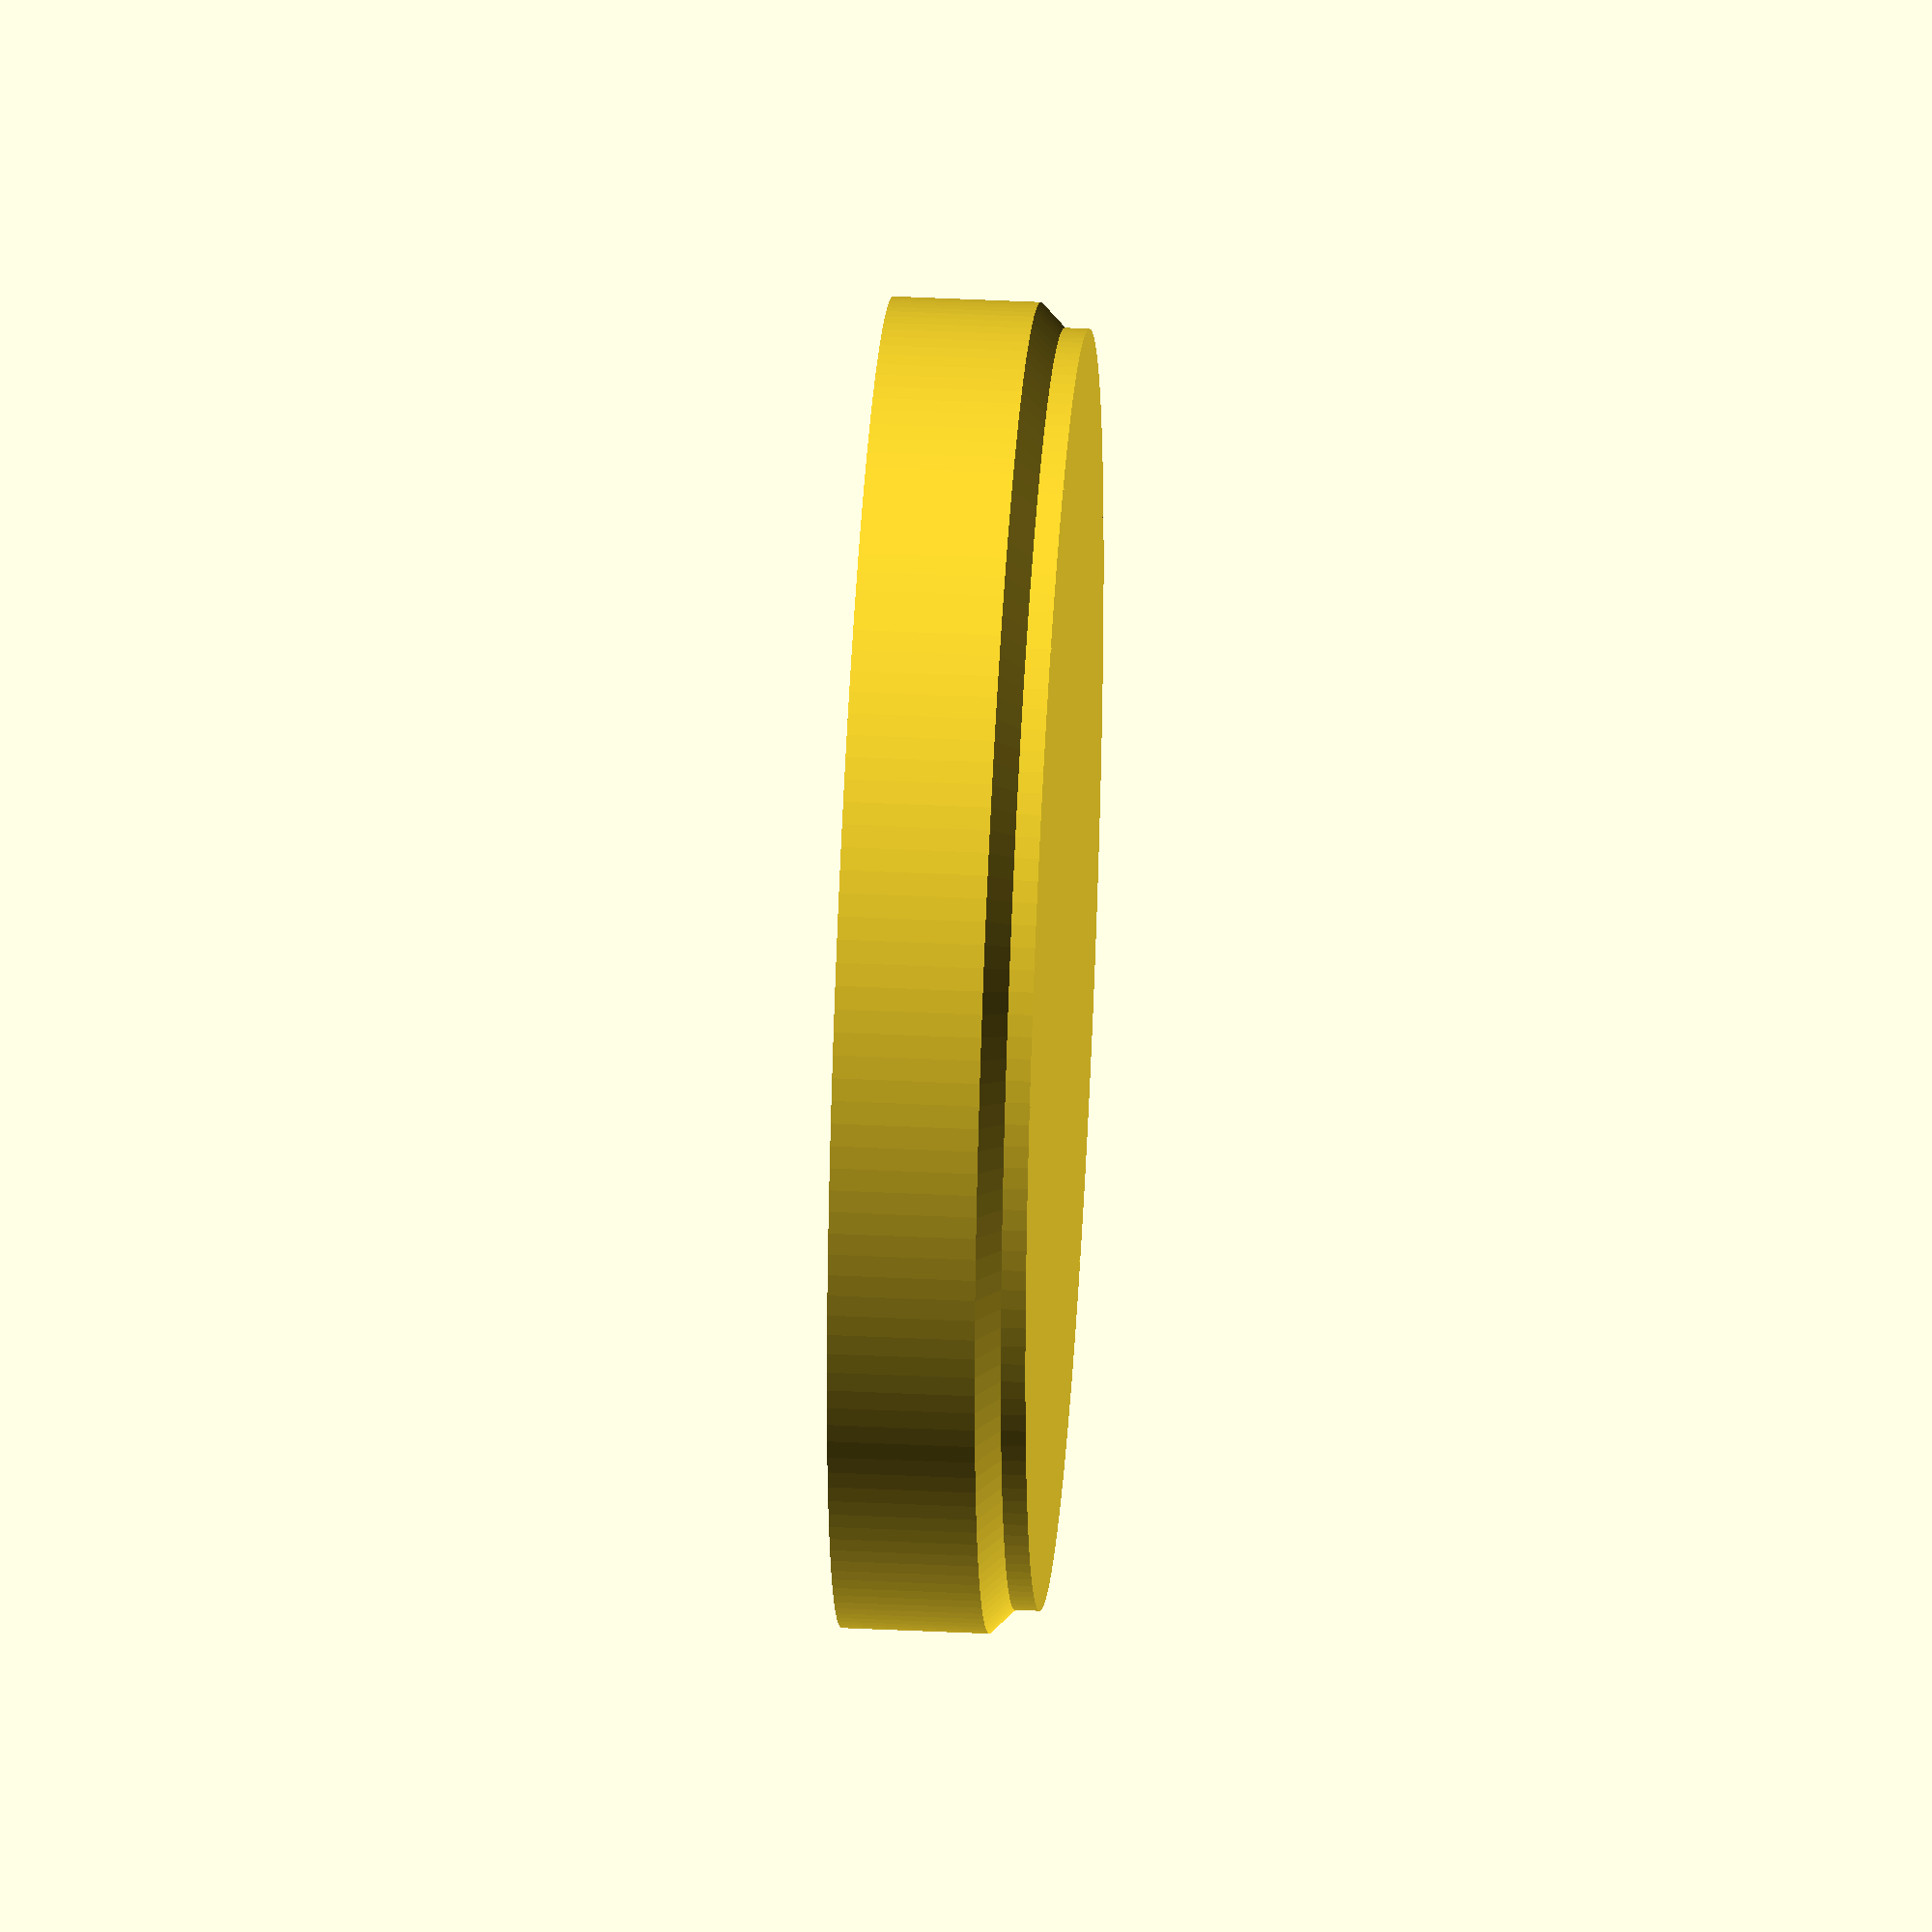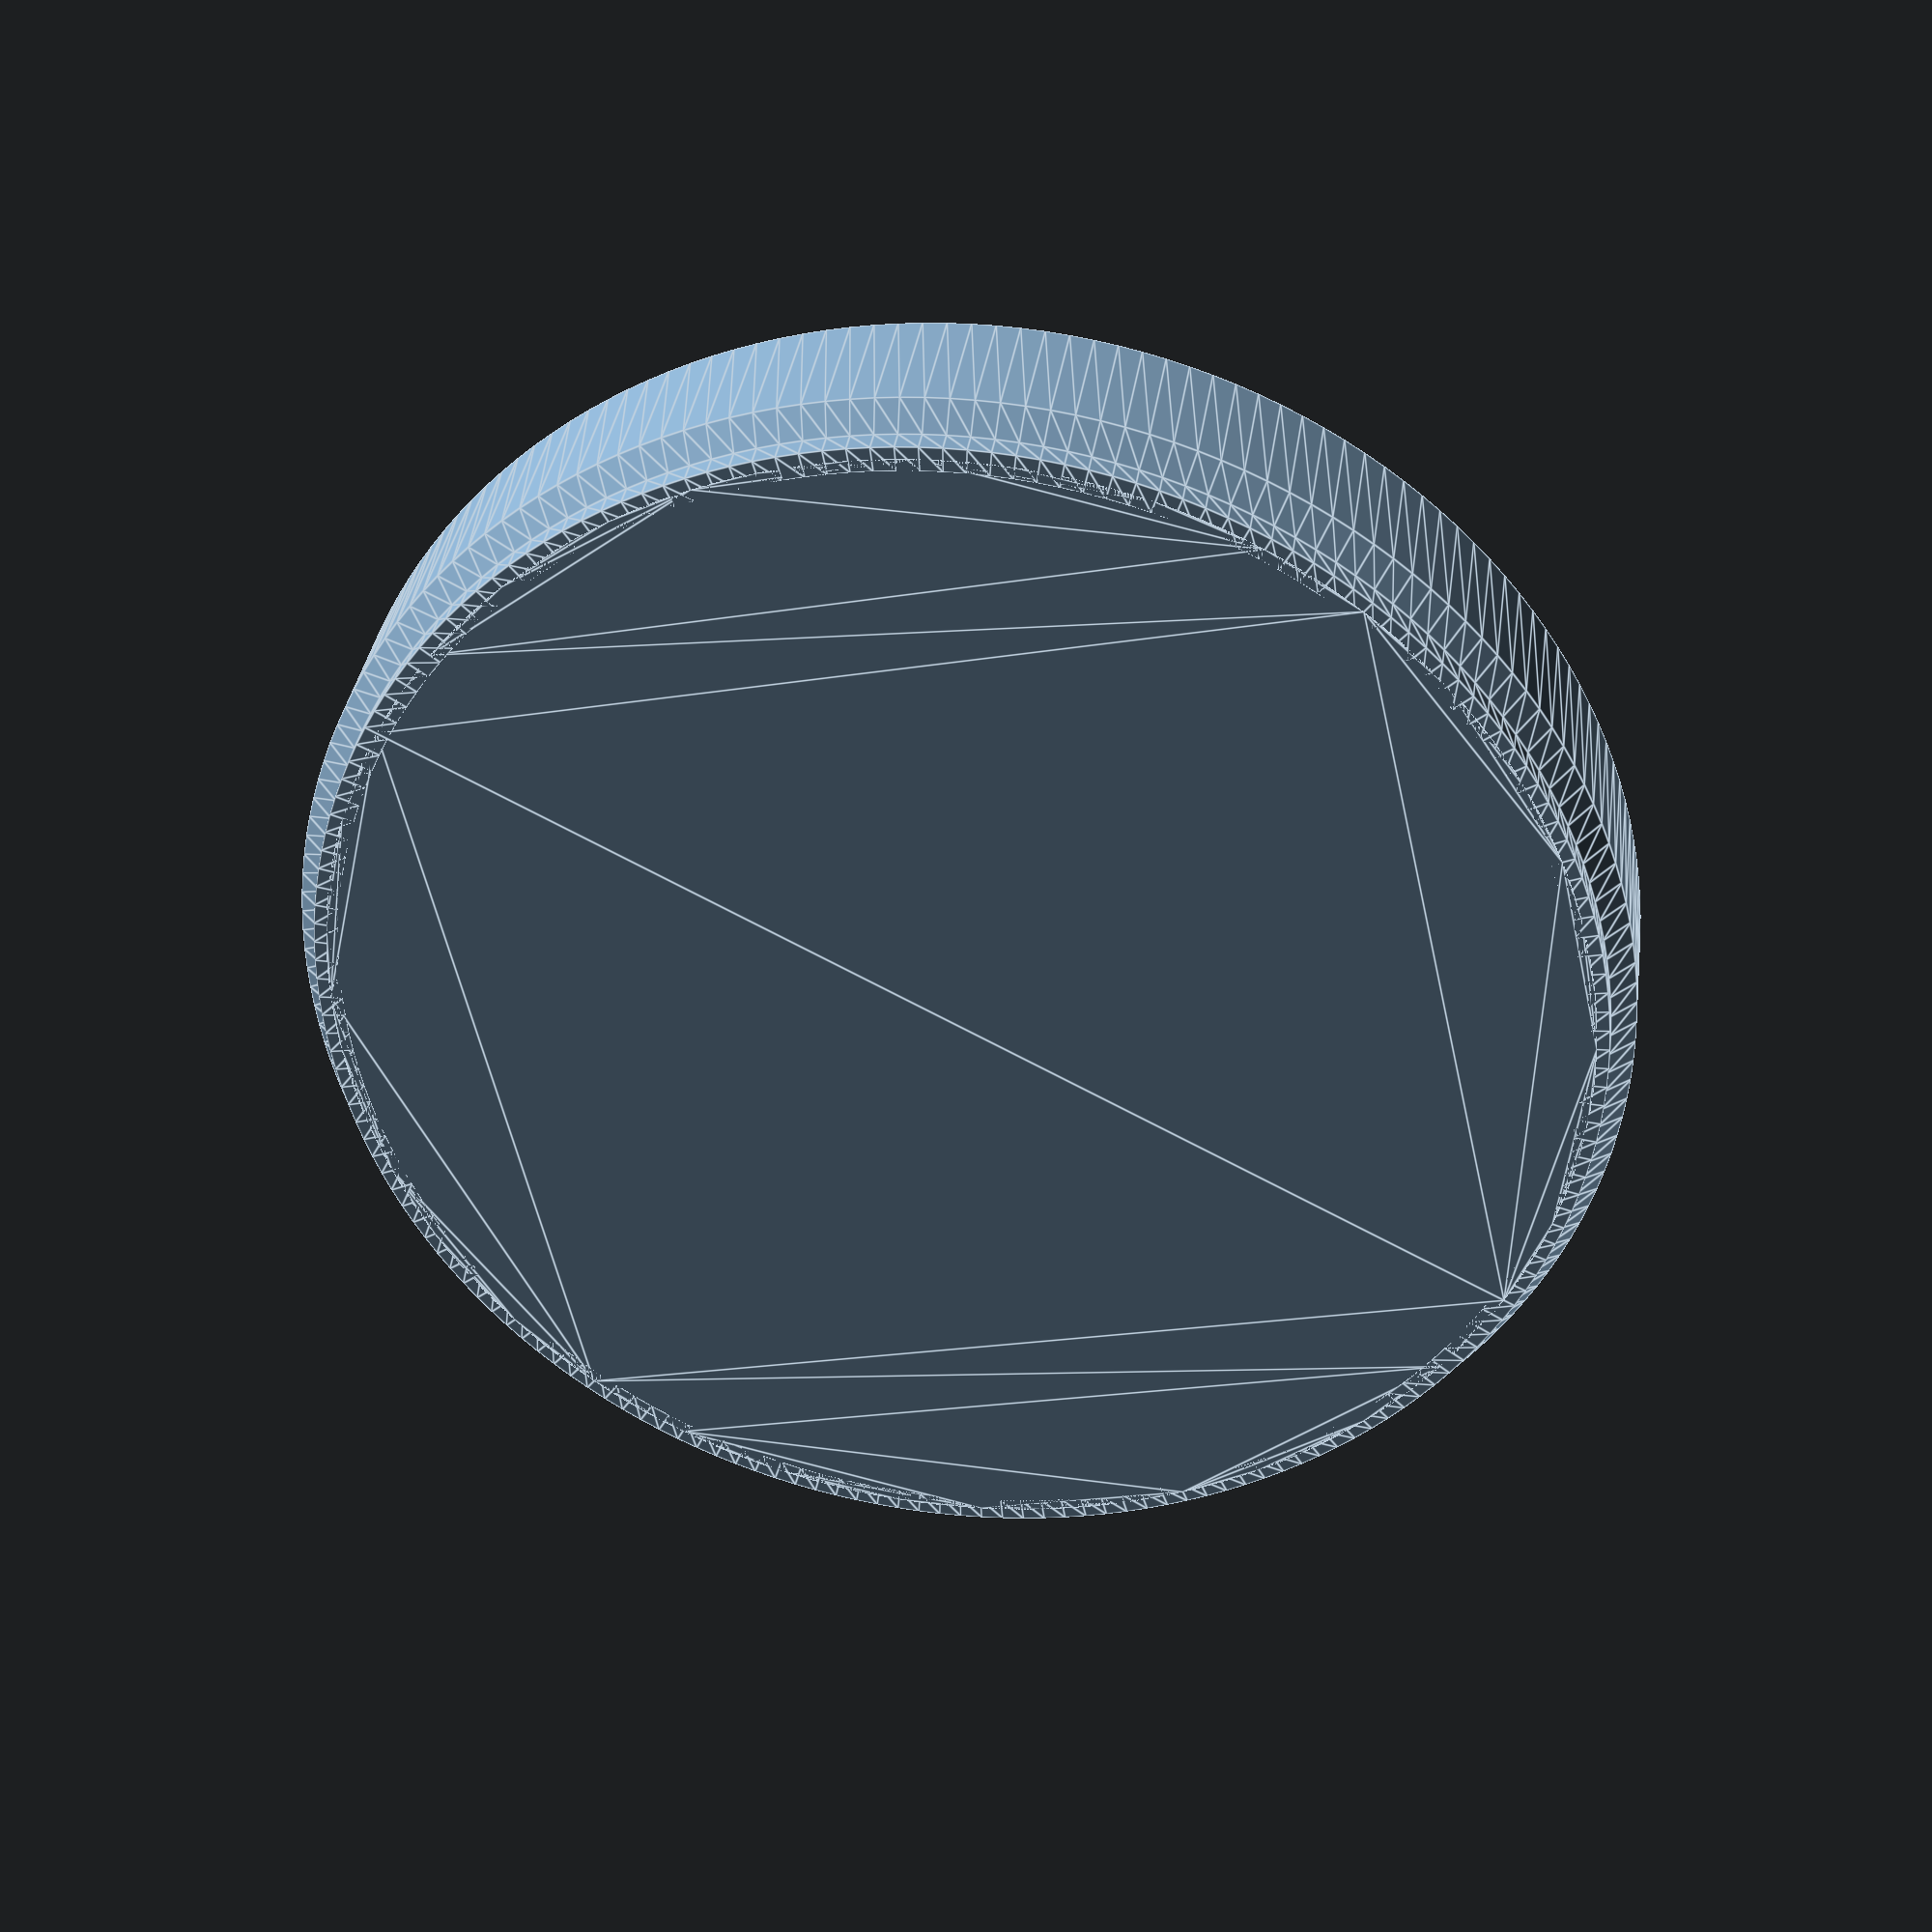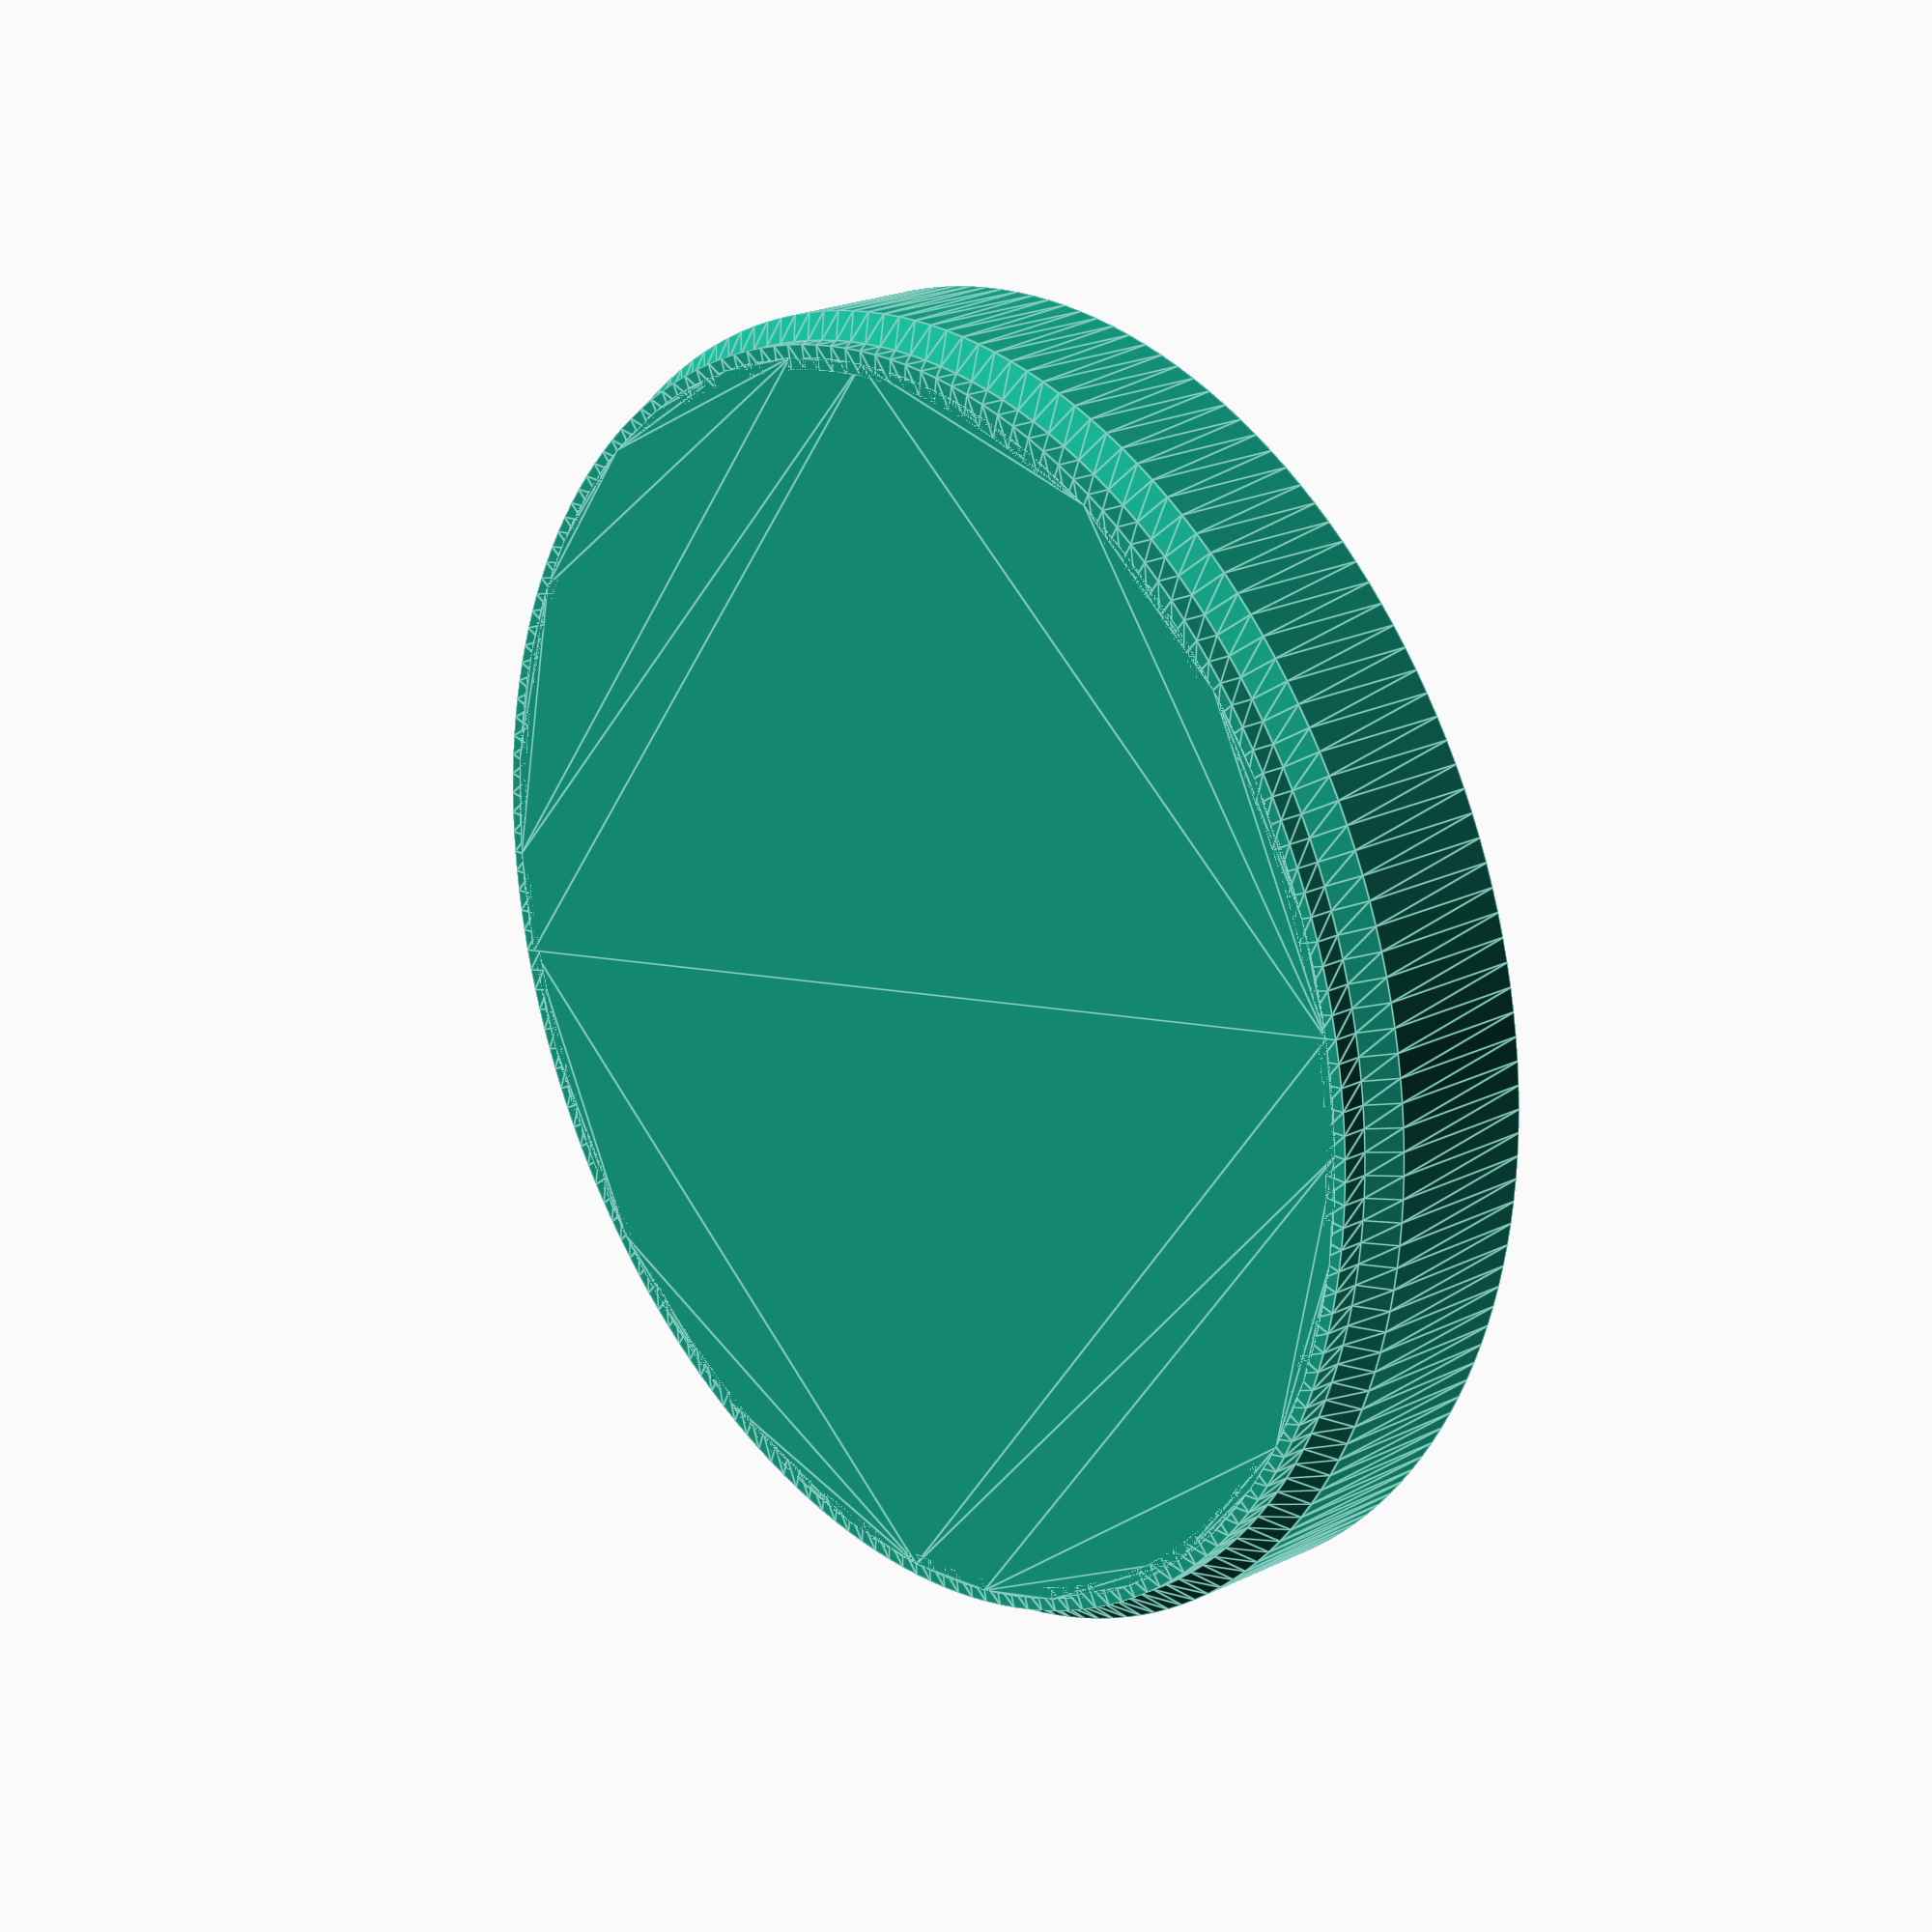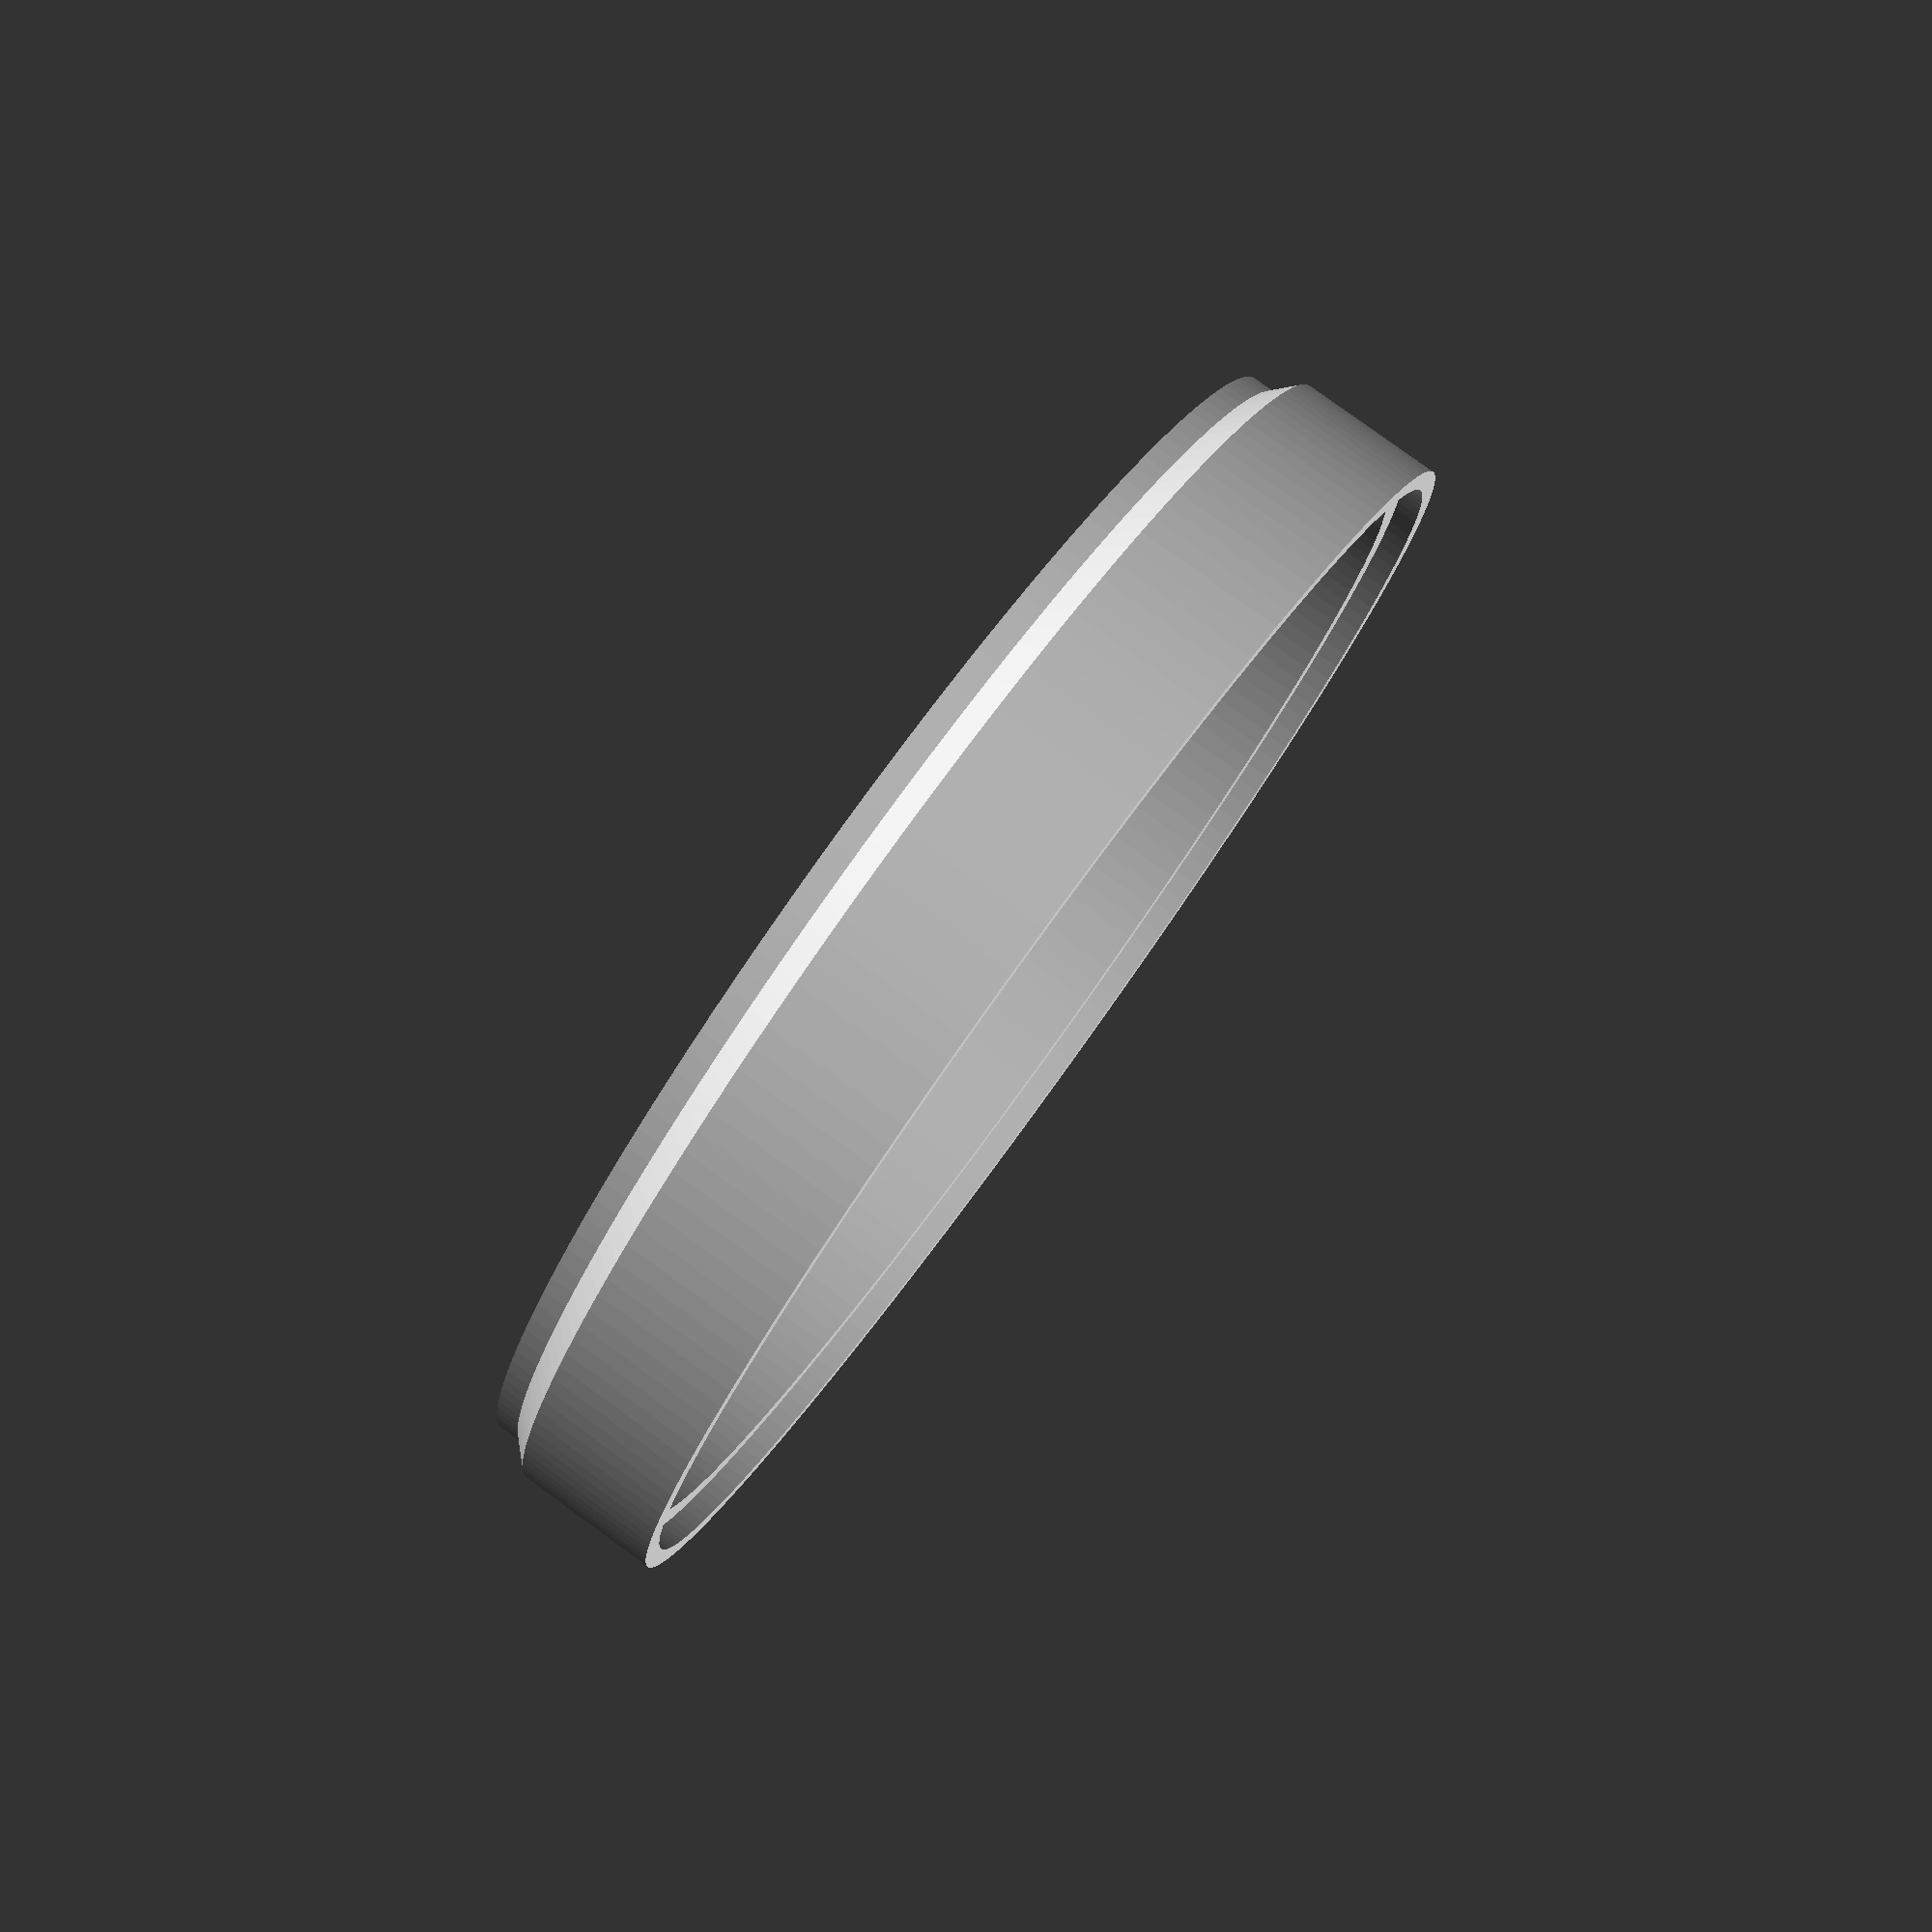
<openscad>
diameter = 100;
line_width = 0.5;
mesh_depth = 0.8;
mesh_spacing = 0.25;
frame_thickness = 4;
frame_height = 16;

module frame() {
	rotate_extrude($fn=180) translate([-diameter/2,0,0]) {
		polygon([[0,0],
			[-frame_thickness/2,0],
			[-frame_thickness/2,frame_thickness/2],
			[-frame_thickness,frame_thickness],
			[-frame_thickness,frame_height],
			[-frame_thickness/1.8,frame_height],
			[-frame_thickness/1.8,frame_height-frame_thickness/2],
			[0,frame_height-frame_thickness/2]]);
	}
}

module mesh() {
	linear_extrude(mesh_depth/2) {
		intersection() {
			union() {
				for (i = [-diameter/2:line_width+mesh_spacing:diameter/2]) {
					translate([-diameter/2,i,0]) square([diameter, line_width]);
				}
			}
			circle(d=diameter+frame_thickness/2, $fn=180);
		}
	}
}

module solid_bottom() {
	linear_extrude(mesh_depth*2) {
		circle(d=diameter+frame_thickness/2, $fn=180);
	}
}


frame();
// mesh();
// translate([0,0,mesh_depth/2]) rotate([0,0,90]) mesh();
solid_bottom();

</openscad>
<views>
elev=140.5 azim=158.6 roll=86.5 proj=o view=wireframe
elev=145.0 azim=102.7 roll=352.2 proj=p view=edges
elev=337.9 azim=323.4 roll=229.8 proj=p view=edges
elev=99.2 azim=194.1 roll=234.0 proj=p view=wireframe
</views>
